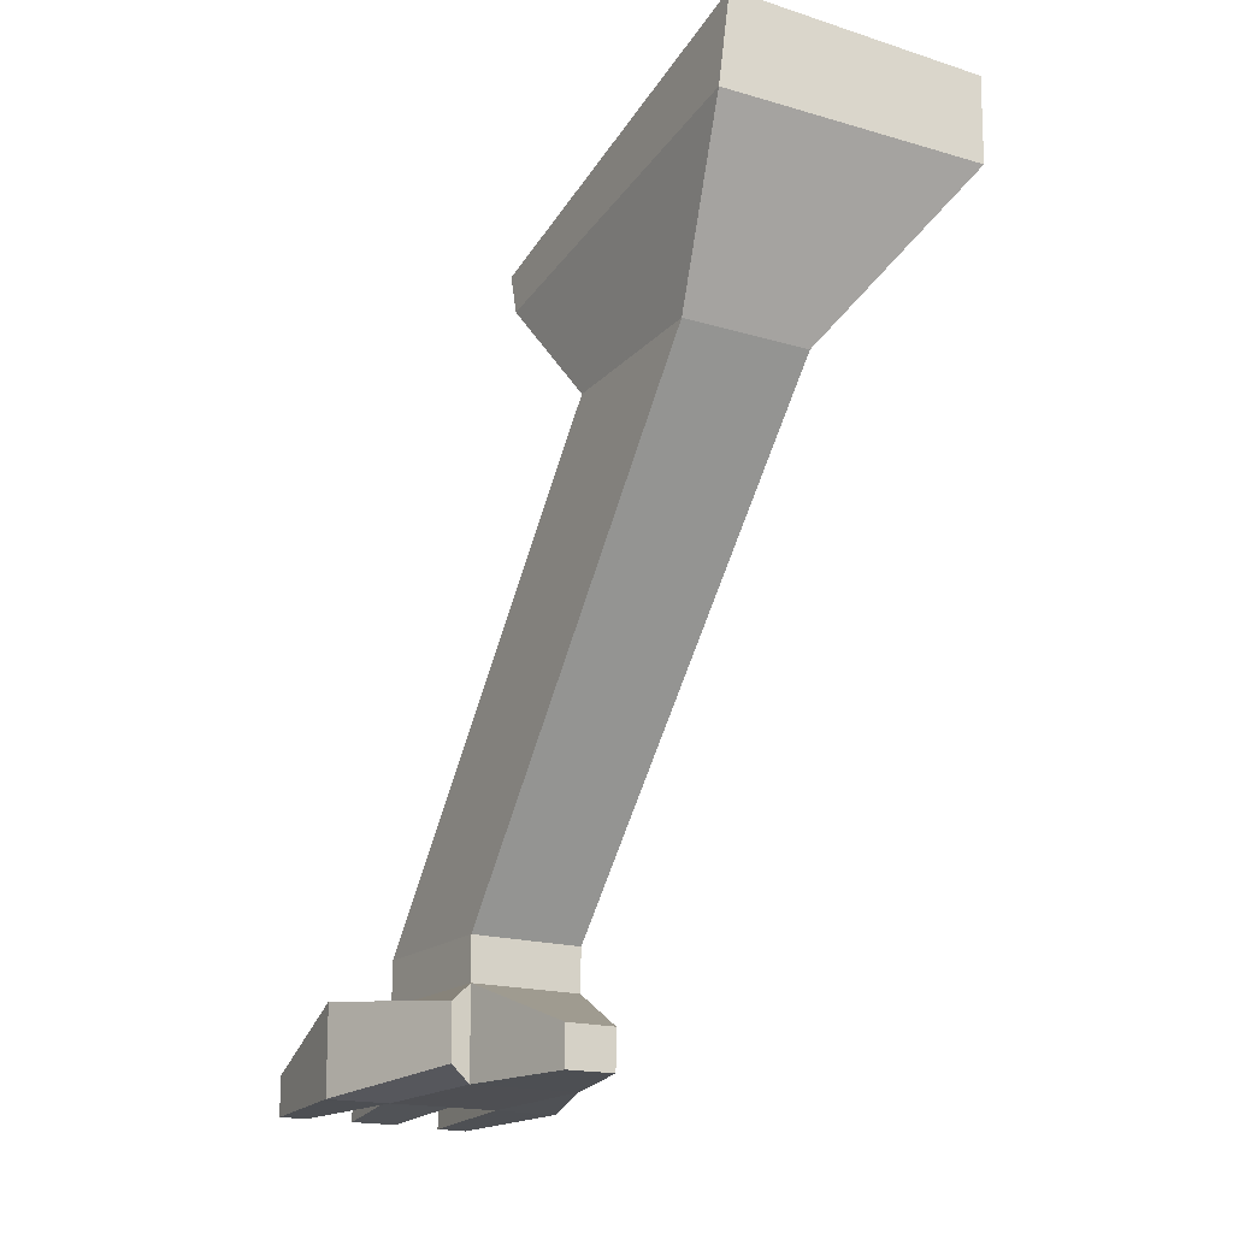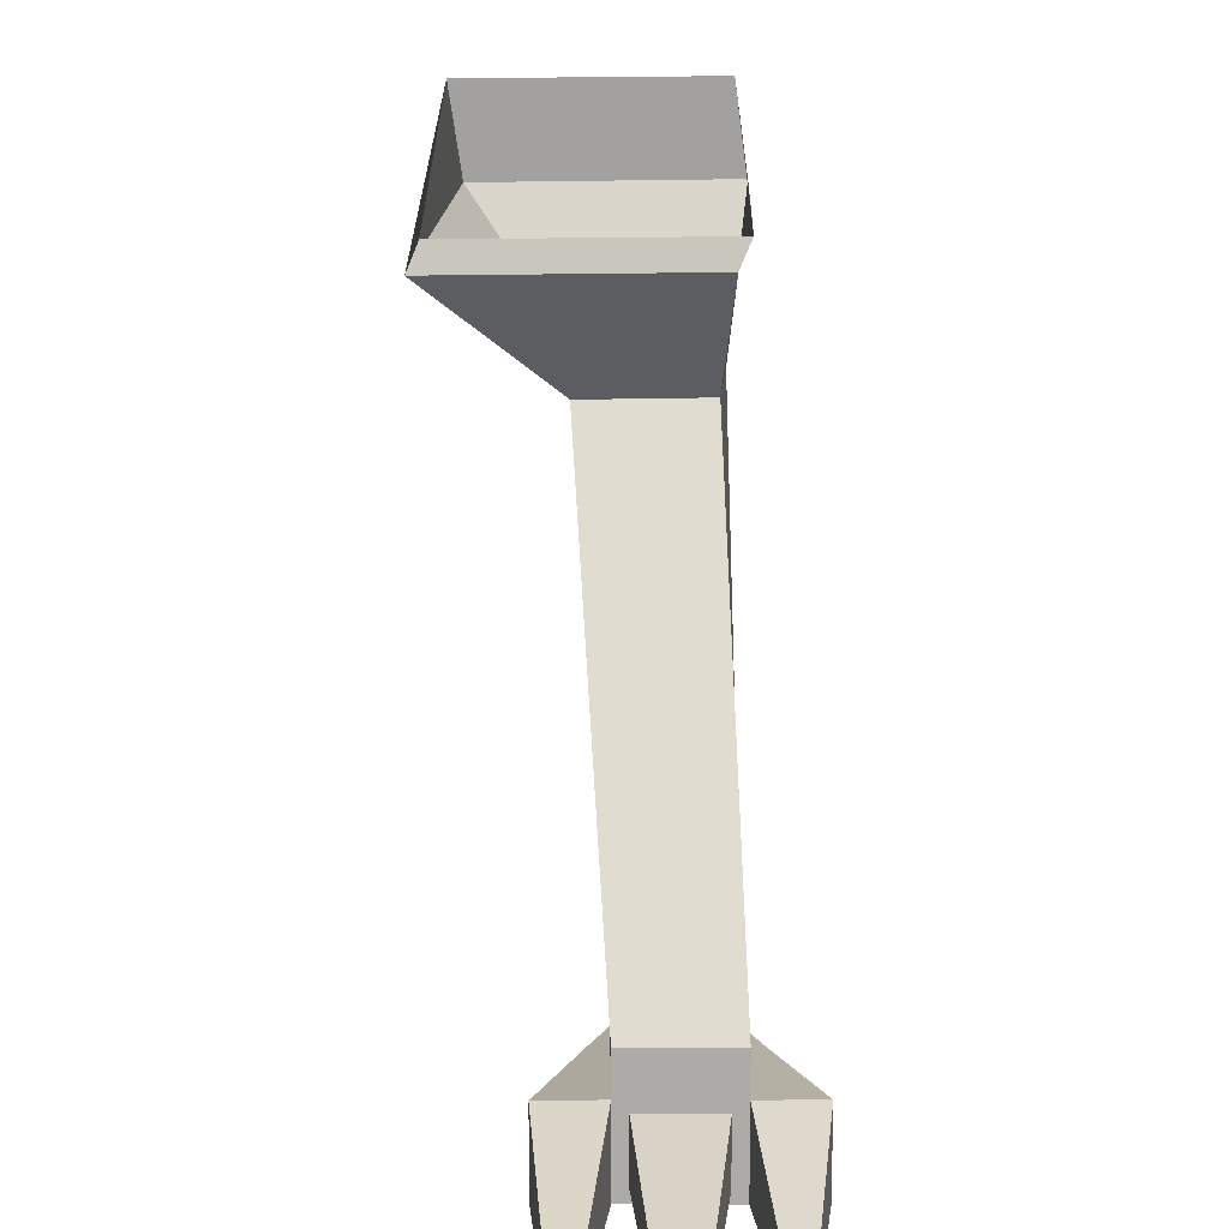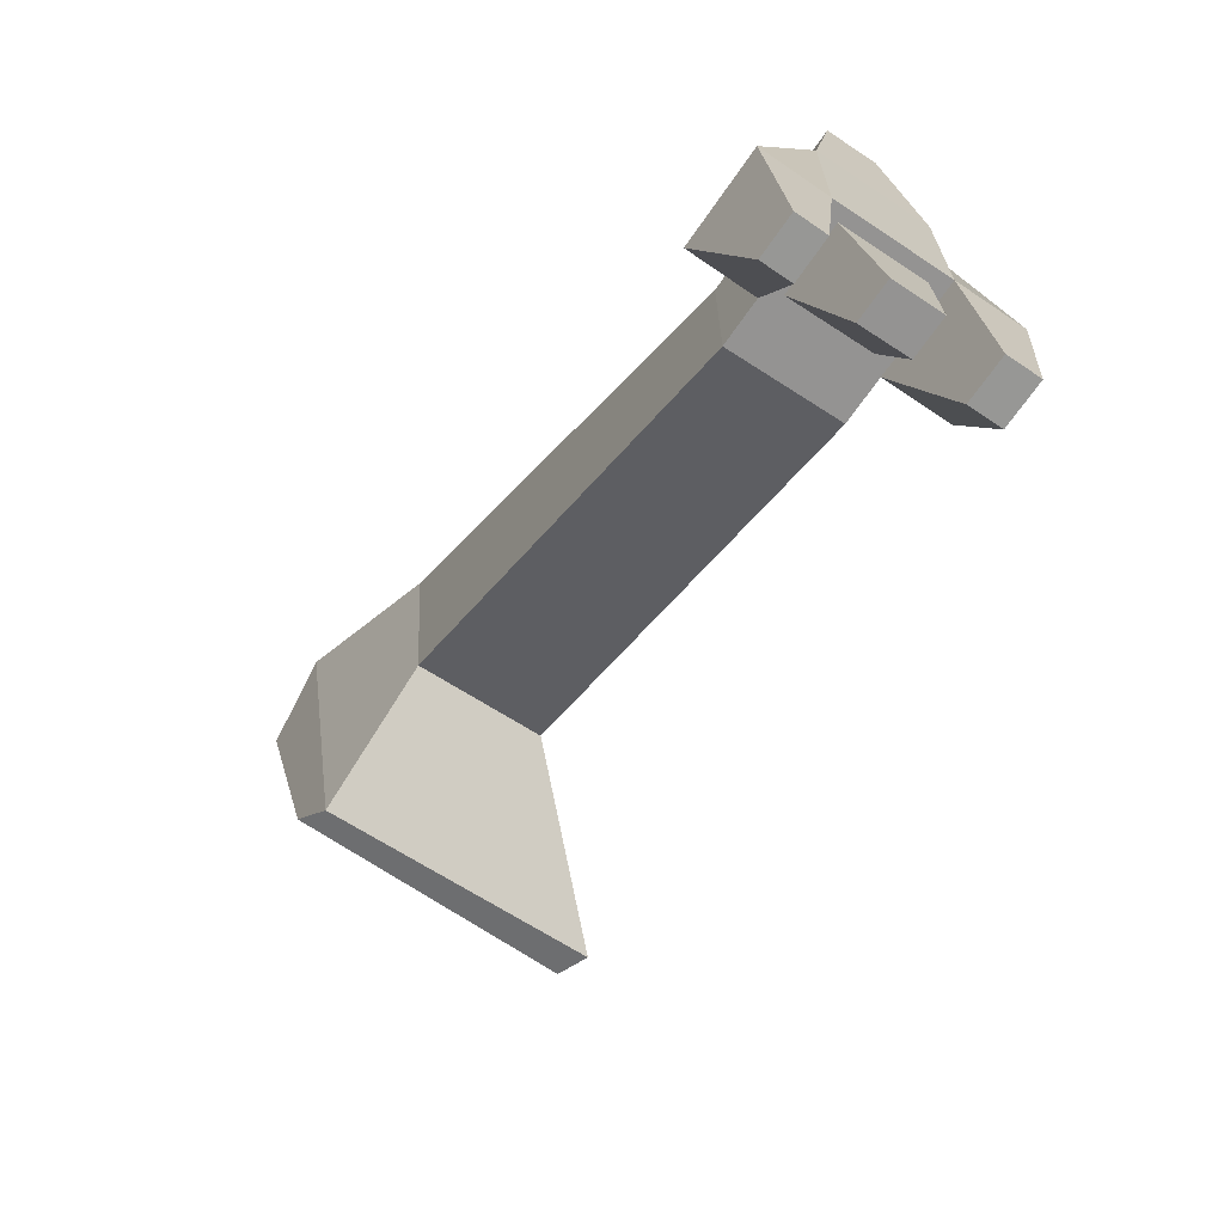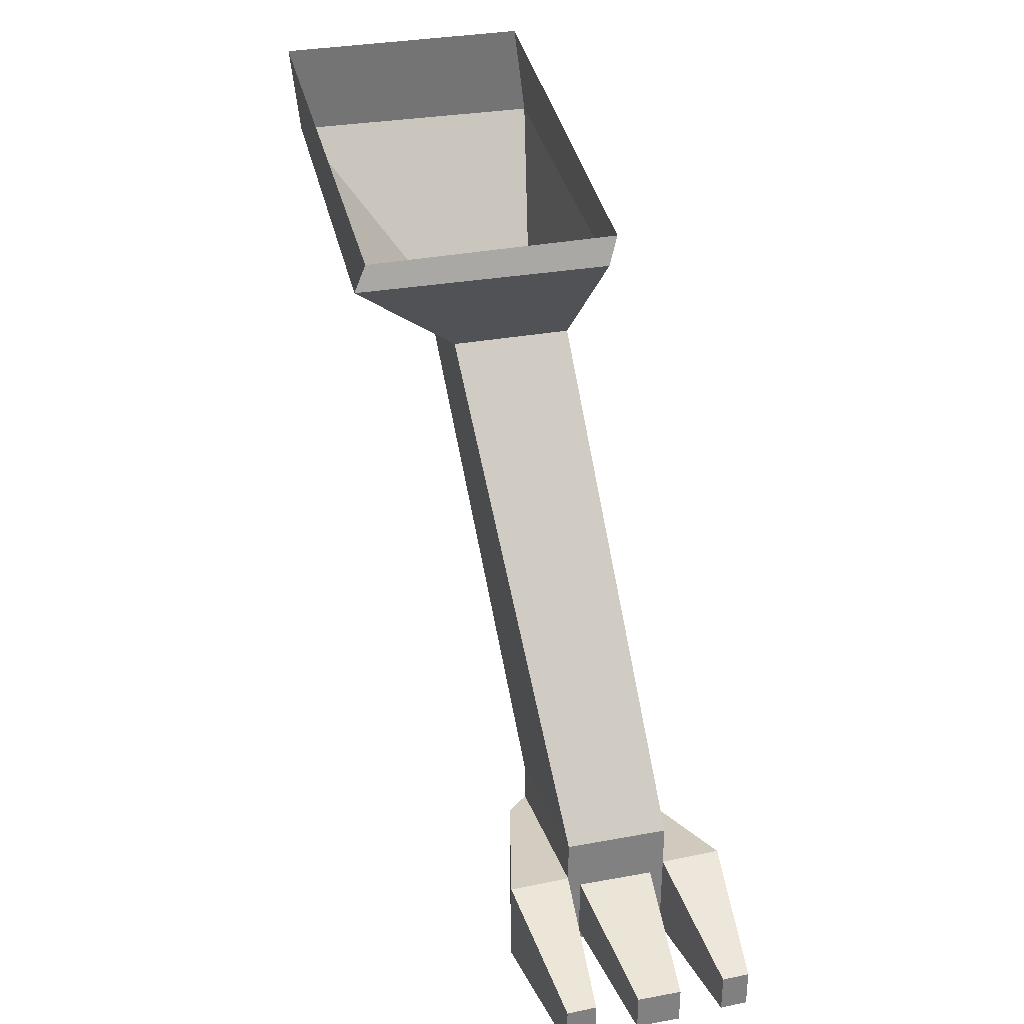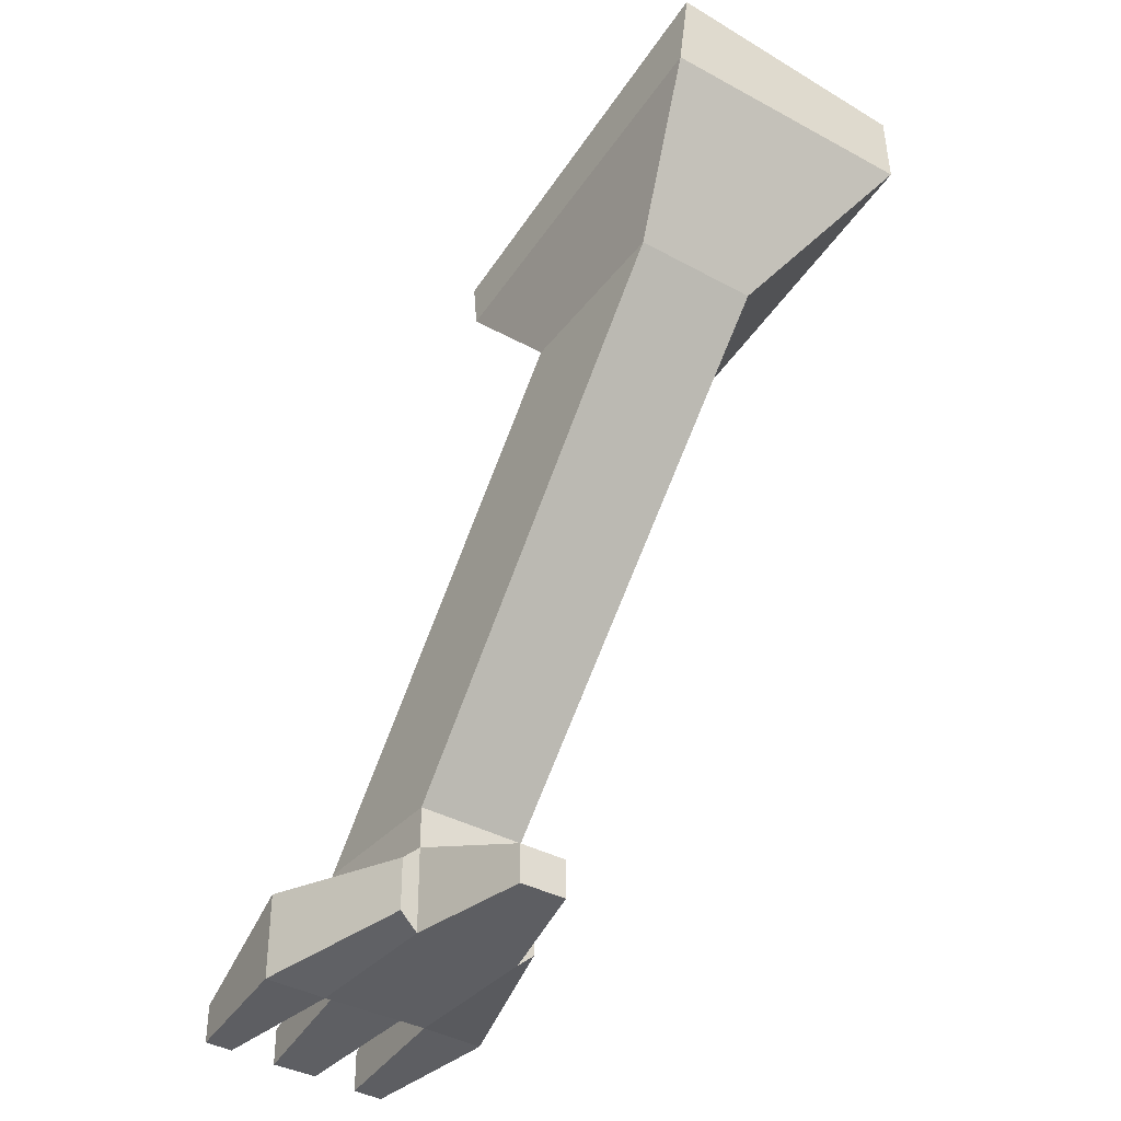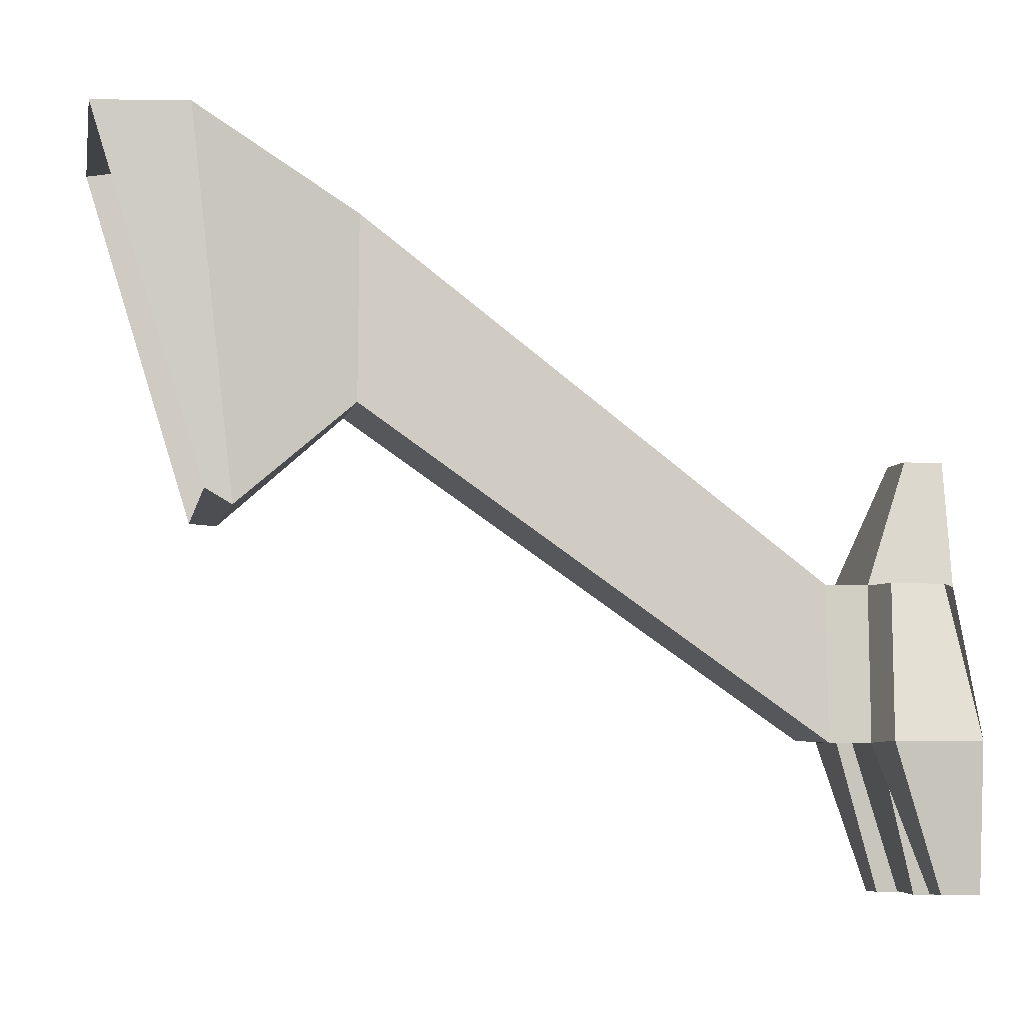
<metadata>
{"format":"obj","ext":"obj","renderer":"f3d","projection":"perspective","resolution":1024,"background":"white","views":[{"elev":-17.9,"azim":148.3,"up":"+Z"},{"elev":-76.8,"azim":0.5,"up":"+Y"},{"elev":-67.9,"azim":145.7,"up":"+Y"},{"elev":29.5,"azim":-17.1,"up":"+Z"},{"elev":-38.3,"azim":143.2,"up":"+Z"},{"elev":-7.6,"azim":79.1,"up":"+Y"}]}
</metadata>
<code>
o CHİCKEN.002
v -0.1375 0.3508 -0.04309
v -0.1397 0.08771 -0.1252
v 0.05539 0.08771 -0.1252
v 0.05539 0.3508 -0.04309
v 0.06437 0.3512 -0.1115
v 0.04609 0.07805 -0.1449
v -0.1487 0.08735 -0.1462
v -0.1282 0.3604 -0.1129
v 0.04698 0.2829 -0.2291
v 0.03831 0.1523 -0.2296
v -0.05412 0.1566 -0.2307
v -0.0444 0.2872 -0.2302
v 0.04661 0.03157 -0.5611
v 0.04676 -0.07908 -0.5615
v -0.03155 -0.07543 -0.5625
v -0.03306 0.03517 -0.562
v 0.04596 0.03182 -0.6562
v 0.03588 -0.07837 -0.648
v -0.02187 -0.07568 -0.6481
v -0.03148 0.03542 -0.6564
v -0.03254 0.03526 -0.593
v 0.04639 0.03165 -0.5923
v 0.0362 -0.07849 -0.6015
v -0.02155 -0.0758 -0.602
v 0.04596 0.03182 -0.6562
v 0.04611 -0.07883 -0.6566
v -0.03222 -0.07518 -0.6568
v -0.03148 0.03542 -0.6564
v -0.03254 0.03526 -0.593
v 0.04639 0.03165 -0.5923
v 0.04655 -0.07899 -0.5927
v -0.03177 -0.07534 -0.5935
v 0.05971 0.03251 -0.6442
v 0.09271 -0.07878 -0.6568
v -0.07882 -0.07518 -0.6569
v -0.04535 0.0347 -0.6443
v -0.046 0.0346 -0.6053
v 0.05998 0.03241 -0.6049
v 0.09315 -0.07895 -0.593
v -0.07837 -0.07535 -0.5936
v -0.004298 0.1249 -0.6564
v 0.03038 0.1233 -0.6563
v -0.004773 0.1248 -0.628
v 0.03057 0.1232 -0.6277
v 0.04611 -0.07883 -0.6566
v -0.03222 -0.07518 -0.6568
v 0.04655 -0.07899 -0.5927
v -0.03177 -0.07534 -0.5935
v 0.05746 -0.1834 -0.6573
v 0.05766 -0.1835 -0.6288
v -0.04577 -0.1849 -0.6582
v -0.04556 -0.185 -0.6274
v 0.07822 -0.1834 -0.6574
v 0.07841 -0.1835 -0.6289
v -0.06841 -0.1849 -0.6583
v -0.06819 -0.185 -0.6275
v 0.0221 -0.185 -0.6572
v -0.01133 -0.1834 -0.6573
v 0.02228 -0.185 -0.6303
v -0.01114 -0.1835 -0.6306
f 1 8 7 2
f 7 11 10 6
f 3 6 5 4
f 2 7 6 3
f 8 12 11 7
f 4 5 8 1
f 6 10 9 5
f 5 9 12 8
f 12 16 15 11
f 21 43 41 20
f 10 14 13 9
f 9 13 16 12
f 11 15 14 10
f 20 28 29 21
f 45 46 20 17
f 45 26 31 47
f 16 21 48 15
f 18 57 58 19
f 14 47 22 13
f 15 48 47 14
f 30 38 33 25
f 13 22 21 16
f 48 32 27 46
f 17 25 26 45
f 22 30 25 17
f 47 31 30 22
f 21 29 32 48
f 46 27 28 20
f 39 34 33 38
f 37 36 35 40
f 27 35 36 28
f 29 37 40 32
f 32 52 51 27
f 28 36 37 29
f 25 33 34 26
f 31 39 38 30
f 24 60 59 23
f 44 42 41 43
f 22 44 43 21
f 17 42 44 22
f 20 41 42 17
f 18 45 47 23
f 24 48 46 19
f 19 46 45 18
f 23 47 48 24
f 52 56 55 51
f 49 53 54 50
f 31 50 54 39
f 39 54 53 34
f 23 59 57 18
f 27 51 55 35
f 34 53 49 26
f 35 55 56 40
f 26 49 50 31
f 19 58 60 24
f 40 56 52 32
f 60 58 57 59

</code>
